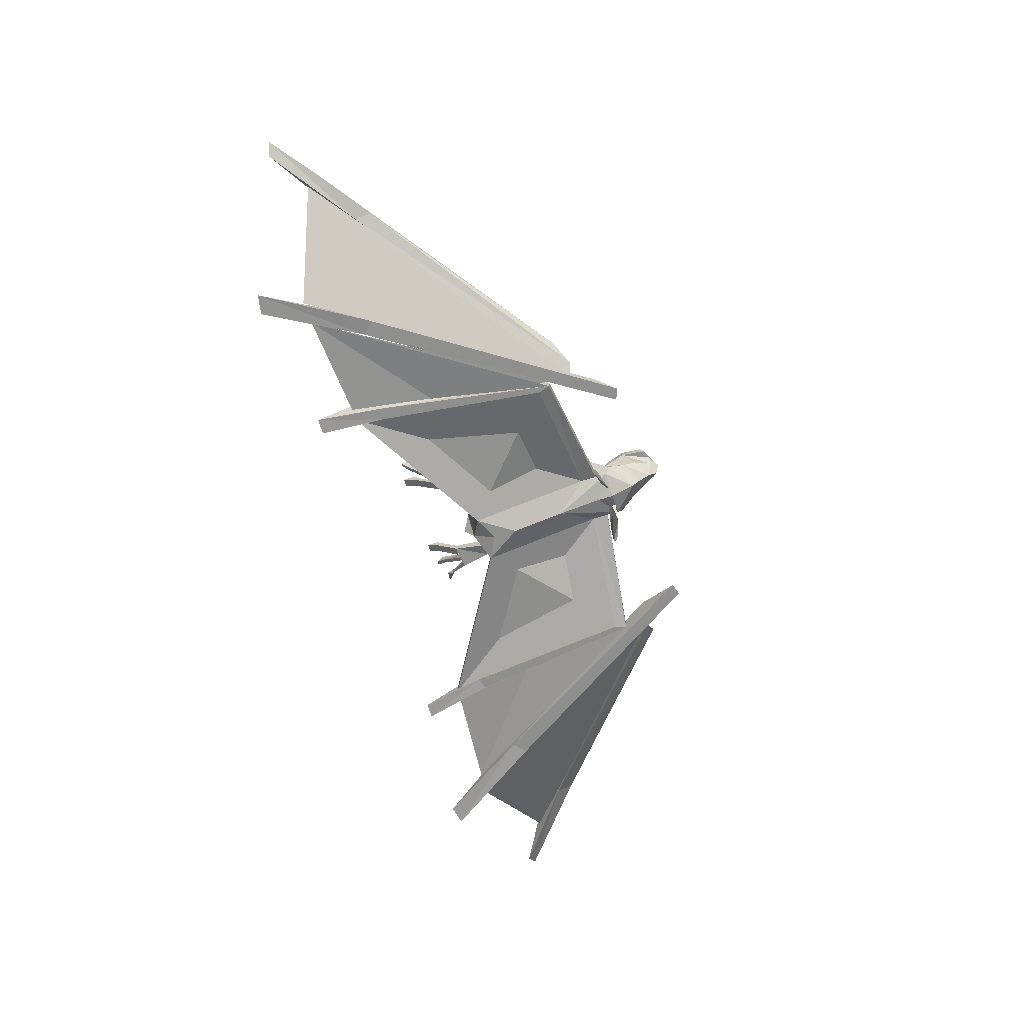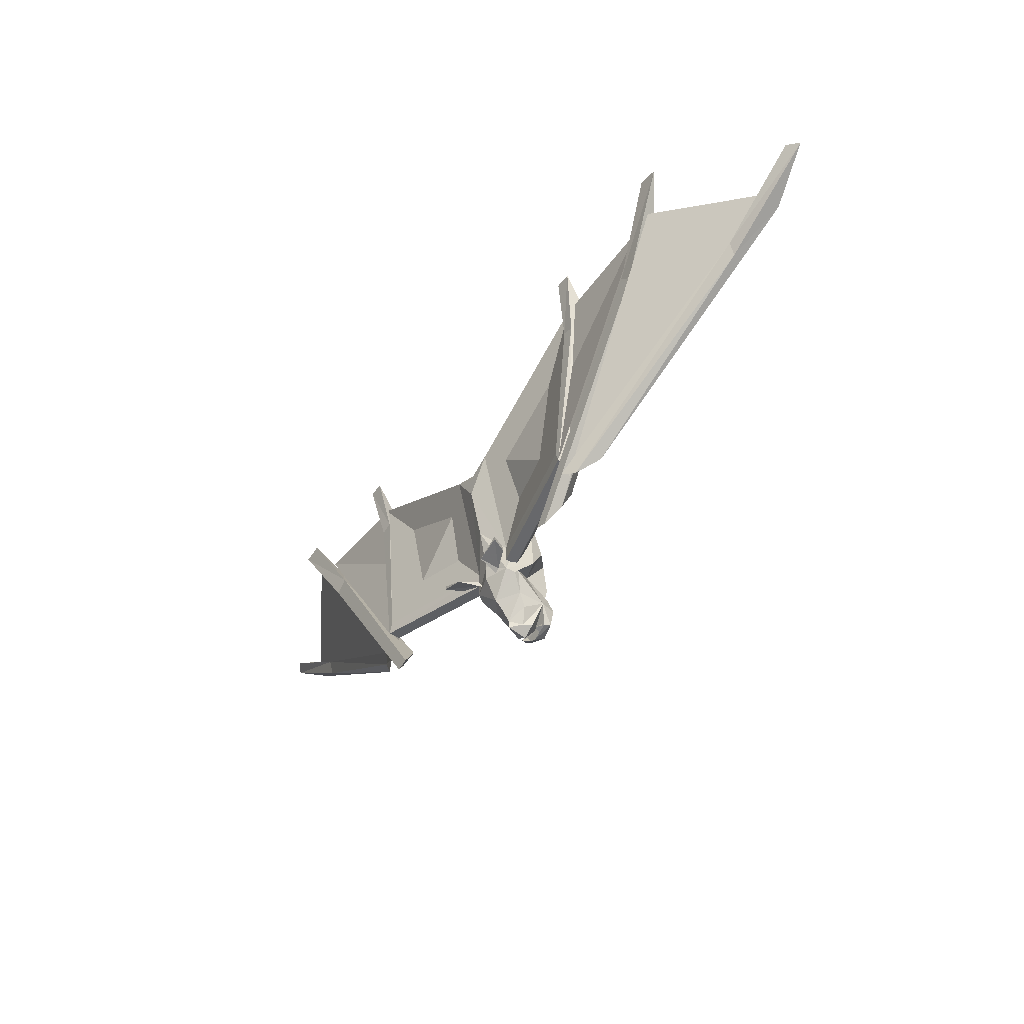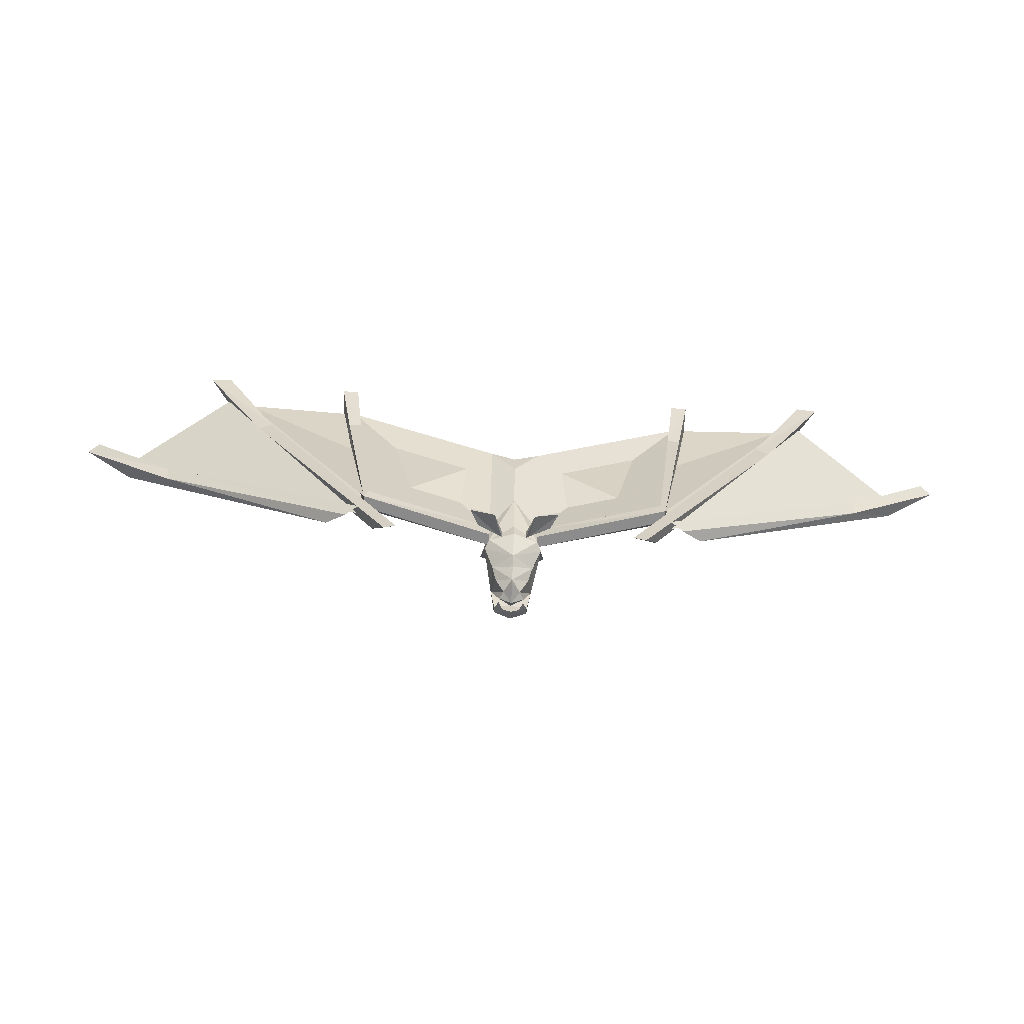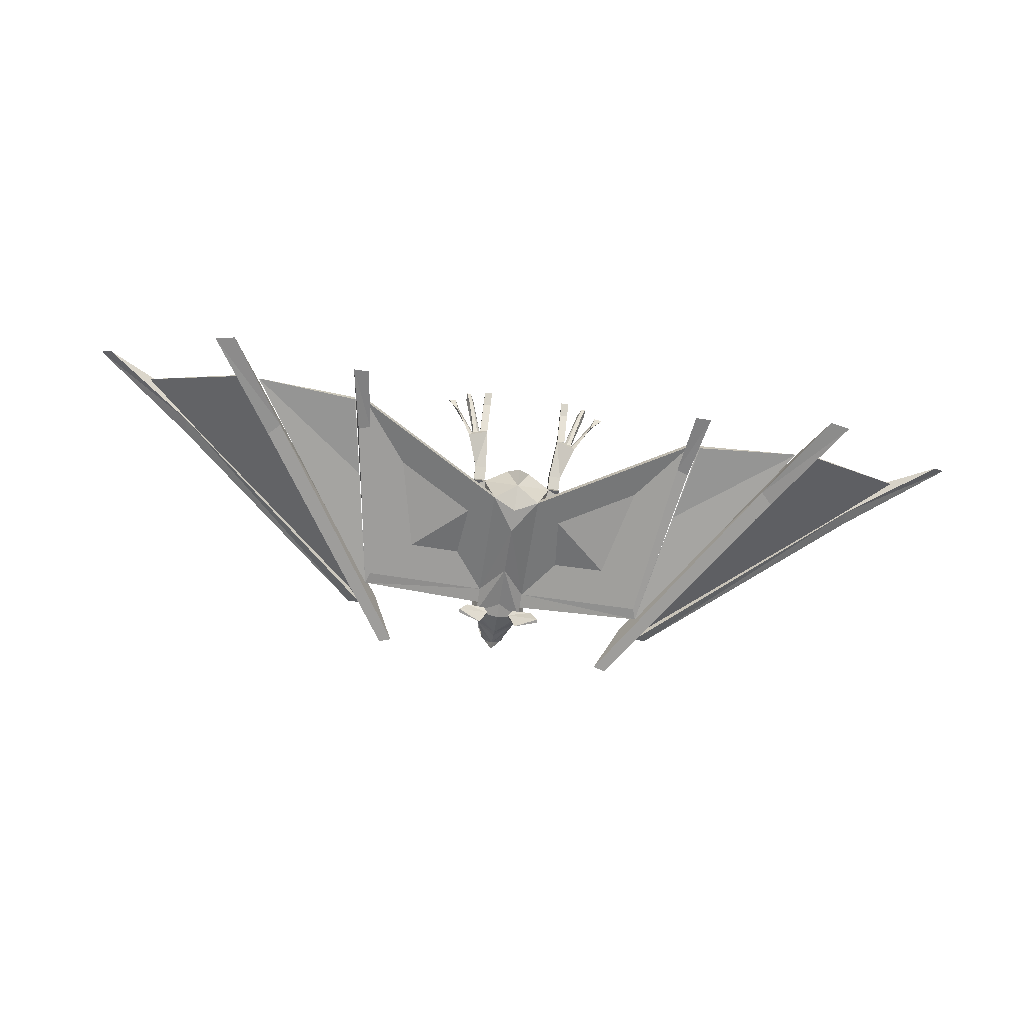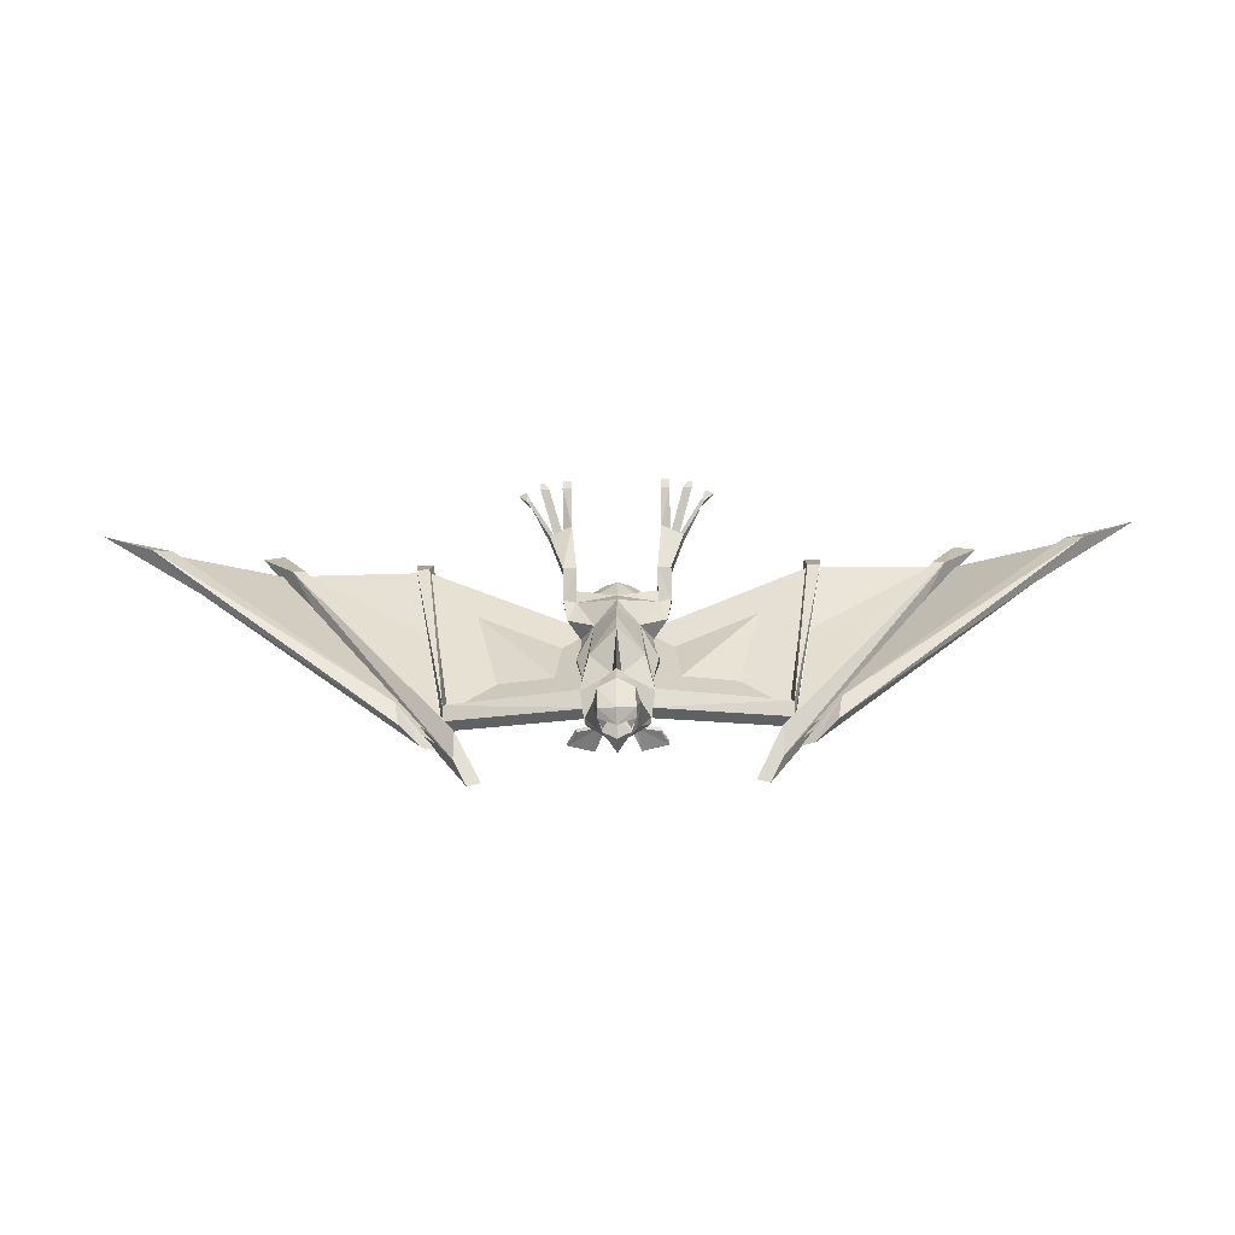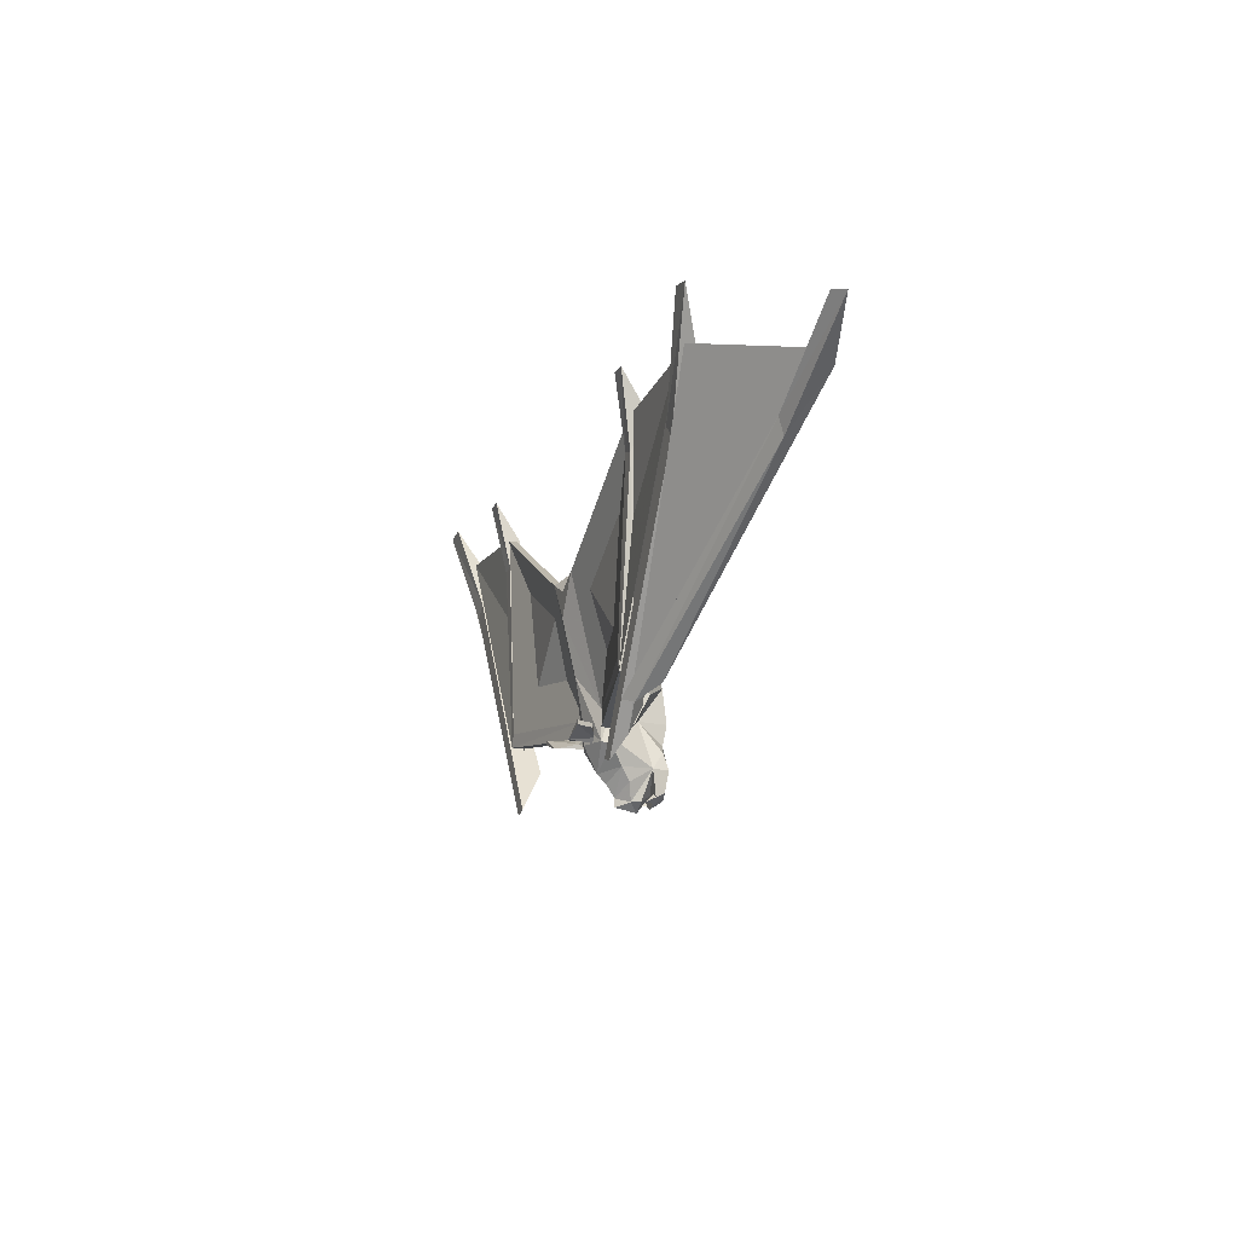
<metadata>
{"format":"obj","ext":"obj","renderer":"f3d","projection":"perspective","resolution":1024,"background":"white","views":[{"elev":-65.1,"azim":107.2,"up":"+Y"},{"elev":-46.2,"azim":54.9,"up":"+Z"},{"elev":-64.2,"azim":-3.2,"up":"+Z"},{"elev":-70.7,"azim":-8.4,"up":"+Y"},{"elev":-49.7,"azim":-178.9,"up":"+Z"},{"elev":-15.6,"azim":71.1,"up":"+Z"}]}
</metadata>
<code>
o npc/giant_bat
v -35 -173 -39
v -32 -173 -38
v -69 -173 20
v -72 -173 17
v -38 -170 -34
v -38 -167 -28
v -76 -170 30
v -83 -176 43
v -88 -176 42
v -79 -170 30
v -45 -171 -29
v -42 -173 -28
v -96 -161 14
v -96 -160 10
v -50 -167 -26
v -51 -166 -20
v -104 -157 22
v -118 -160 30
v -121 -158 29
v -108 -155 20
v -82 -174 32
v -108 -158 23
v -42 -171 -28
v -82 -173 32
v -42 -171 -26
v -50 -173 30
v -76 -173 32
v -41 -170 -23
v -50 -171 30
v -41 -173 -22
v -9 -166 -22
v -9 -173 8
v -47 -173 30
v -40 -173 -19
v -9 -166 -26
v -41 -170 -22
v -9 -163 -26
v -41 -168 -19
v -9 -161 -22
v -47 -176 39
v -51 -176 39
v -45 -173 23
v -47 -170 30
v -50 -170 30
v -48 -173 22
v -9 -171 8
v -9 -163 -22
v -40 -170 -19
v -47 -171 30
v 63 -173 20
v 26 -173 -38
v 29 -173 -39
v 66 -173 17
v 82 -176 42
v 77 -176 43
v 70 -170 30
v 32 -167 -28
v 32 -170 -34
v 73 -170 30
v 90 -161 14
v 36 -173 -28
v 39 -171 -29
v 90 -160 10
v 115 -158 29
v 112 -160 30
v 98 -157 22
v 45 -166 -20
v 44 -167 -26
v 102 -155 20
v 36 -171 -28
v 102 -158 23
v 76 -174 32
v 76 -173 32
v 36 -171 -26
v 35 -170 -23
v 70 -173 32
v 44 -173 30
v 44 -171 30
v 35 -173 -22
v 41 -173 30
v 3 -173 8
v 3 -166 -22
v 34 -173 -19
v 39 -173 23
v 35 -168 -19
v 3 -161 -22
v 45 -176 39
v 41 -176 39
v 41 -170 30
v 44 -170 30
v 35 -170 -22
v 3 -163 -26
v 42 -173 22
v 3 -166 -26
v 34 -170 -19
v 3 -163 -22
v 3 -171 8
v 41 -171 30
v -8 -161 -34
v -10 -164 -30
v -10 -163 -29
v -8 -154 -34
v -7 -159 -37
v -3 -161 -40
v -3 -163 -37
v -3 -165 -35
v -9 -166 -29
v -11 -159 -25
v -4 -156 -23
v -6 -151 -30
v -7 -150 -34
v -7 -151 -39
v -7 -153 -40
v -3 -153 -39
v -6 -156 -41
v -5 -158 -41
v -3 -161 -42
v -1 -158 -41
v 1 -159 -37
v 2 -161 -34
v 4 -164 -30
v 3 -166 -29
v -3 -168 -29
v -3 -168 -25
v -3 -170 -14
v -8 -158 -5
v -9 -155 -18
v -3 -150 -15
v -3 -149 -23
v -3 -150 -28
v -3 -149 -32
v -3 -150 -40
v -3 -153 -42
v -3 -156 -43
v 0 -156 -41
v 2 -154 -34
v 4 -163 -29
v 5 -159 -25
v 2 -158 -5
v -6 -153 -39
v -3 -169 11
v -3 -164 14
v -6 -161 12
v -12 -163 9
v -3 -173 5
v 6 -163 9
v 0 -161 12
v -3 -159 11
v -7 -159 7
v -12 -159 8
v -15 -159 8
v -15 -163 9
v -15 -162 7
v -9 -167 4
v -10 -171 2
v -3 -151 -10
v 3 -155 -18
v -2 -156 -23
v 0 -151 -30
v 1 -150 -34
v 1 -151 -39
v 1 -153 -40
v -3 -153 -5
v -3 -154 -1
v 6 -159 4
v 8 -159 -2
v 5 -163 -4
v 5 -164 -5
v 6 -164 -9
v 6 -168 -7
v 3 -168 -1
v 4 -171 2
v 3 -167 4
v -3 -173 -1
v -12 -168 -7
v -11 -164 -5
v -12 -164 -9
v -11 -163 -4
v -14 -159 -2
v -12 -159 4
v -9 -168 -1
v -15 -159 5
v -12 -154 10
v -12 -159 7
v -12 -157 11
v -15 -157 11
v -15 -154 10
v -15 -159 7
v -13 -150 20
v -13 -152 20
v -18 -154 19
v -18 -152 19
v -3 -157 4
v 6 -159 8
v 1 -159 7
v 9 -159 8
v 6 -157 11
v 6 -154 10
v 6 -159 7
v 9 -159 5
v 9 -162 7
v -12 -169 -27
v -12 -169 -26
v -7 -167 -27
v -7 -167 -28
v -14 -173 -27
v -14 -173 -26
v -6 -168 -28
v -6 -167 -29
v -8 -173 -29
v -13 -151 20
v -23 -145 26
v -25 -146 26
v -22 -148 24
v -22 -146 24
v -23 -146 24
v -17 -153 19
v -17 -152 19
v -20 -144 26
v -19 -146 26
v -20 -144 28
v -19 -144 28
v -18 -144 26
v -15 -152 19
v -17 -152 20
v -18 -146 26
v -16 -152 20
v -13 -144 29
v -15 -144 29
v -13 -146 26
v -13 -144 26
v -15 -144 26
v -15 -146 26
v -15 -152 20
v -15 -151 20
v 0 -153 -39
v 9 -163 9
v 9 -159 7
v 9 -154 10
v 9 -157 11
v 7 -152 20
v 7 -150 20
v 1 -167 -27
v 6 -169 -26
v 6 -169 -27
v 1 -167 -28
v 0 -168 -28
v 8 -173 -26
v 8 -173 -27
v 2 -173 -29
v 0 -167 -29
v 12 -152 19
v 12 -154 19
v 7 -151 20
v 16 -148 24
v 19 -146 26
v 17 -145 26
v 16 -146 24
v 11 -152 19
v 11 -153 19
v 17 -146 24
v 13 -146 26
v 14 -144 26
v 14 -144 28
v 12 -146 26
v 11 -152 20
v 9 -152 19
v 12 -144 26
v 13 -144 28
v 10 -152 20
v 7 -146 26
v 9 -144 29
v 7 -144 29
v 7 -144 26
v 9 -152 20
v 9 -146 26
v 9 -144 26
v 9 -151 20
v -6 -155 -41
v -5 -153 -41
v -1 -153 -41
v 0 -155 -41
v 6 0 4
v 6 0 4
v 6 0 4
f 1 2 3
f 1 3 4
f 1 4 5
f 1 5 6
f 1 6 2
f 2 6 3
f 3 6 7
f 3 7 8
f 3 8 9
f 3 9 4
f 4 9 10
f 4 10 5
f 5 10 6
f 6 10 7
f 7 10 8
f 8 10 9
f 11 12 13
f 11 13 14
f 11 14 15
f 11 15 16
f 11 16 12
f 12 16 13
f 13 16 17
f 13 17 18
f 13 18 19
f 13 19 14
f 14 19 20
f 14 20 15
f 15 20 16
f 16 20 17
f 17 20 18
f 18 20 19
f 21 22 23
f 22 21 24
f 22 24 25
f 26 27 28
f 27 26 29
f 27 29 30
f 31 32 33
f 31 33 34
f 31 34 30
f 31 30 35
f 35 30 36
f 35 36 37
f 37 36 38
f 37 38 39
f 39 38 34
f 39 34 31
f 40 41 42
f 40 42 43
f 40 43 44
f 40 44 41
f 41 44 45
f 41 45 42
f 42 45 30
f 42 30 34
f 42 34 38
f 42 38 43
f 43 38 44
f 44 38 36
f 44 36 45
f 45 36 30
f 46 47 48
f 46 48 49
f 46 49 32
f 32 49 33
f 50 51 52
f 50 52 53
f 50 53 54
f 50 54 55
f 50 55 56
f 50 56 57
f 50 57 51
f 51 57 52
f 52 57 58
f 52 58 53
f 53 58 59
f 53 59 54
f 54 59 55
f 55 59 56
f 56 59 57
f 57 59 58
f 60 61 62
f 60 62 63
f 60 63 64
f 60 64 65
f 60 65 66
f 60 66 67
f 60 67 61
f 61 67 62
f 62 67 68
f 62 68 63
f 63 68 69
f 63 69 64
f 64 69 65
f 65 69 66
f 66 69 67
f 67 69 68
f 70 71 72
f 72 71 73
f 73 71 74
f 75 76 77
f 77 76 78
f 78 76 79
f 80 81 82
f 80 82 83
f 83 82 79
f 83 79 84
f 83 84 85
f 83 85 86
f 83 86 82
f 84 87 88
f 84 88 89
f 84 89 85
f 85 89 90
f 85 90 91
f 85 91 92
f 85 92 86
f 93 87 84
f 93 84 79
f 93 79 91
f 93 91 90
f 93 90 87
f 87 90 88
f 88 90 89
f 94 92 91
f 94 91 79
f 94 79 82
f 95 96 97
f 95 97 98
f 98 97 81
f 98 81 80
f 99 100 101
f 99 101 102
f 99 102 103
f 99 103 104
f 99 104 105
f 99 105 106
f 99 106 100
f 100 106 107
f 100 107 108
f 100 108 101
f 101 108 109
f 101 109 102
f 102 109 110
f 102 110 111
f 102 111 112
f 102 112 113
f 102 113 114
f 102 114 115
f 102 115 116
f 102 116 103
f 103 116 104
f 104 116 117
f 104 117 118
f 104 118 119
f 104 119 120
f 104 120 105
f 105 120 106
f 106 120 121
f 106 121 122
f 106 122 123
f 106 123 107
f 107 123 124
f 107 124 125
f 107 125 31
f 107 31 126
f 107 126 108
f 108 126 127
f 108 127 109
f 109 127 128
f 109 128 129
f 109 129 130
f 109 130 110
f 110 130 131
f 110 131 111
f 111 131 132
f 111 132 112
f 112 132 133
f 112 133 113
f 113 133 114
f 114 133 114
f 114 114 134
f 114 134 115
f 115 134 116
f 116 134 117
f 117 134 118
f 118 134 135
f 118 135 136
f 118 136 119
f 119 136 120
f 120 136 137
f 120 137 121
f 121 137 138
f 121 138 122
f 122 138 139
f 122 139 82
f 122 82 125
f 122 125 124
f 122 124 123
f 140 140 115
f 141 142 143
f 141 143 144
f 141 144 32
f 141 32 145
f 141 145 81
f 141 81 146
f 141 146 147
f 141 147 142
f 142 147 148
f 142 148 143
f 143 148 149
f 143 149 144
f 144 149 150
f 144 150 151
f 144 151 152
f 144 152 153
f 144 153 154
f 144 154 155
f 144 155 32
f 126 156 127
f 127 156 128
f 128 156 157
f 128 157 158
f 128 158 129
f 129 158 130
f 130 158 159
f 130 159 131
f 131 159 160
f 131 160 132
f 132 160 161
f 132 161 133
f 133 161 162
f 133 162 114
f 133 114 114
f 114 114 134
f 134 114 135
f 135 114 136
f 136 114 162
f 136 162 161
f 136 161 160
f 136 160 159
f 136 159 158
f 136 158 137
f 137 158 138
f 138 158 157
f 138 157 139
f 139 157 156
f 139 156 163
f 139 163 164
f 139 164 165
f 139 165 166
f 139 166 167
f 139 167 168
f 139 168 169
f 139 169 82
f 82 169 170
f 170 169 168
f 170 168 171
f 170 171 172
f 172 171 173
f 172 173 146
f 172 146 81
f 174 32 31
f 174 31 125
f 174 125 82
f 174 82 81
f 174 81 145
f 174 145 32
f 175 176 177
f 175 177 31
f 31 177 126
f 126 177 176
f 126 176 178
f 126 178 179
f 126 179 180
f 126 180 164
f 126 164 163
f 126 163 156
f 175 181 176
f 176 181 178
f 178 181 154
f 178 154 153
f 178 153 179
f 179 153 182
f 179 182 180
f 180 182 183
f 180 183 184
f 184 183 150
f 150 183 185
f 150 185 151
f 151 185 186
f 151 186 187
f 151 187 188
f 151 188 152
f 152 188 153
f 153 188 182
f 182 188 187
f 182 187 183
f 183 187 189
f 183 189 185
f 185 189 190
f 185 190 186
f 186 190 191
f 186 191 192
f 186 192 187
f 187 192 189
f 181 155 154
f 155 181 175
f 180 193 164
f 164 193 165
f 165 193 194
f 194 193 195
f 194 195 146
f 194 146 196
f 194 196 197
f 194 197 198
f 194 198 199
f 199 198 165
f 165 198 200
f 165 200 166
f 166 200 201
f 166 201 167
f 167 201 173
f 167 173 171
f 167 171 168
f 193 180 150
f 193 150 149
f 193 149 148
f 193 148 195
f 195 148 147
f 195 147 146
f 202 203 204
f 202 204 205
f 202 205 206
f 202 206 203
f 203 206 207
f 203 207 208
f 203 208 204
f 204 208 205
f 205 208 209
f 205 209 210
f 205 210 206
f 206 210 207
f 207 210 210
f 207 210 208
f 208 210 209
f 209 210 210
f 191 190 192
f 192 190 211
f 212 213 214
f 212 214 215
f 212 215 216
f 212 216 213
f 213 216 214
f 213 214 214
f 214 214 191
f 214 191 217
f 214 217 218
f 214 218 215
f 215 218 216
f 216 218 192
f 216 192 214
f 214 192 191
f 219 218 220
f 219 220 221
f 219 221 222
f 219 222 223
f 219 223 224
f 219 224 218
f 220 218 225
f 220 225 226
f 220 226 221
f 221 226 222
f 222 226 223
f 223 226 224
f 224 226 227
f 227 226 225
f 228 229 230
f 228 230 231
f 228 231 232
f 228 232 229
f 229 232 233
f 229 233 230
f 230 233 234
f 230 234 190
f 230 190 189
f 230 189 231
f 231 189 232
f 232 189 235
f 232 235 233
f 233 235 234
f 135 236 236
f 201 146 173
f 146 201 237
f 146 237 196
f 196 237 238
f 196 238 239
f 196 239 240
f 196 240 197
f 197 240 241
f 197 241 242
f 197 242 198
f 198 242 239
f 198 239 200
f 200 239 238
f 200 238 201
f 201 238 237
f 243 244 245
f 243 245 246
f 243 246 247
f 243 247 244
f 244 247 248
f 244 248 249
f 244 249 245
f 245 249 246
f 246 249 250
f 246 250 251
f 246 251 247
f 247 251 250
f 247 250 248
f 248 250 250
f 248 250 249
f 250 251 250
f 252 239 242
f 239 252 240
f 240 252 253
f 240 253 241
f 241 253 252
f 241 252 254
f 255 256 257
f 255 257 258
f 255 258 259
f 255 259 260
f 255 260 253
f 255 253 255
f 255 255 256
f 256 255 261
f 256 261 257
f 257 261 258
f 258 261 259
f 259 261 252
f 252 261 255
f 252 255 253
f 262 259 263
f 262 263 264
f 262 264 265
f 262 265 266
f 262 266 259
f 267 268 263
f 267 263 259
f 268 267 265
f 268 265 269
f 268 269 263
f 263 269 264
f 264 269 265
f 265 270 266
f 270 265 267
f 271 272 273
f 271 273 274
f 271 274 242
f 271 242 241
f 271 241 275
f 271 275 276
f 271 276 272
f 272 276 277
f 272 277 273
f 273 277 274
f 274 277 242
f 242 277 278
f 278 277 276
f 278 276 275
f 279 113 280
f 279 280 140
f 279 140 113
f 281 162 282
f 281 282 236
f 236 282 162

</code>
